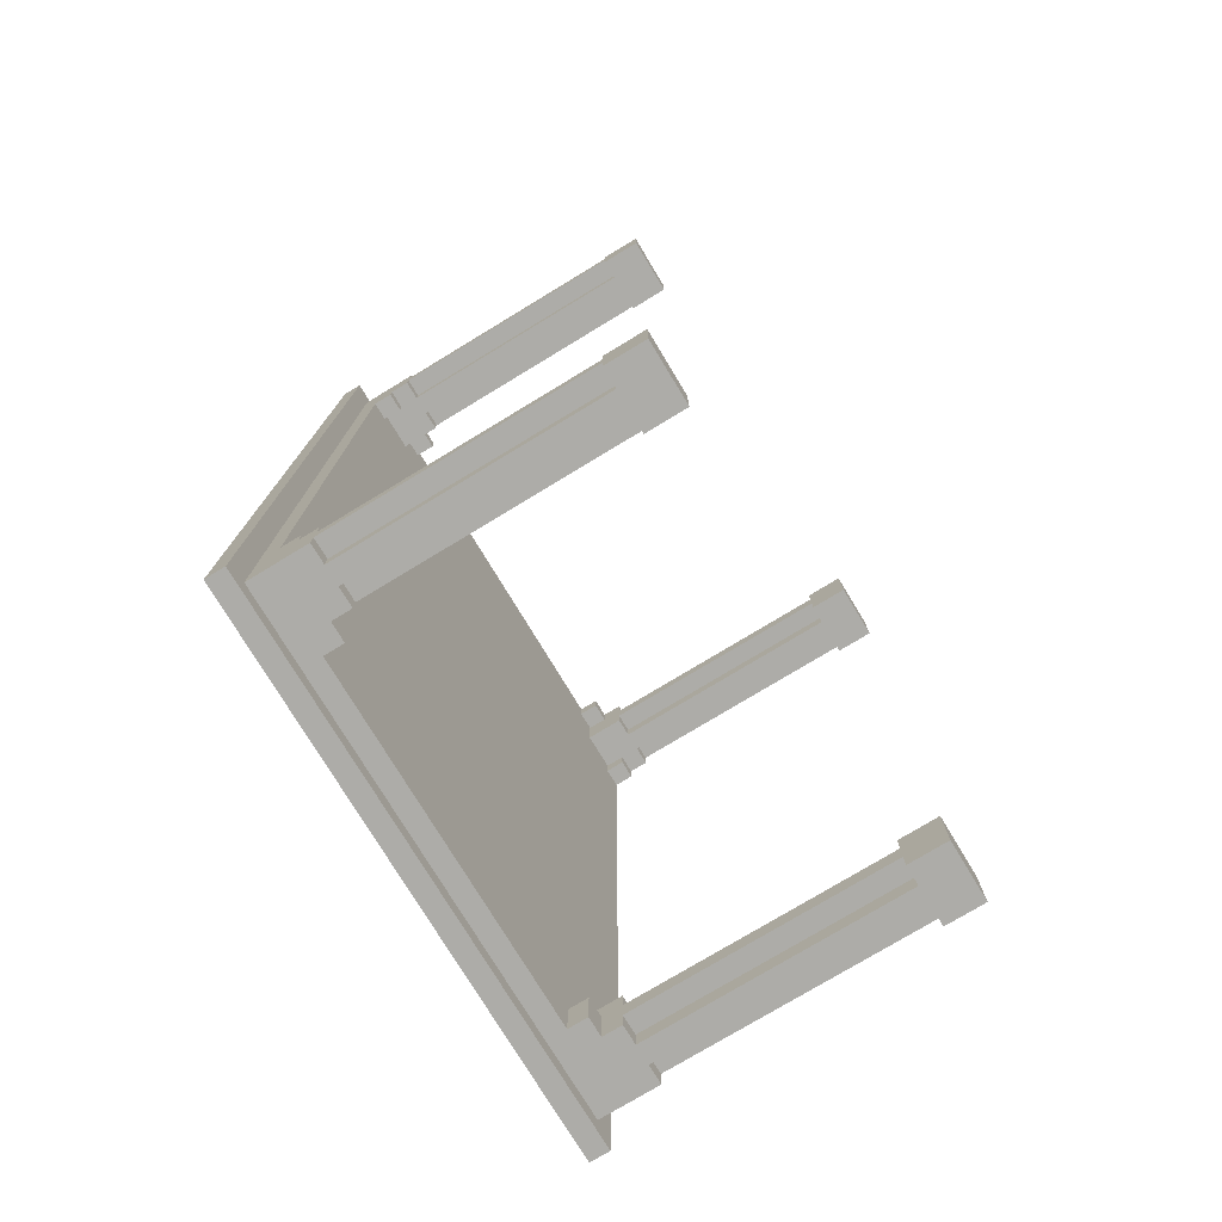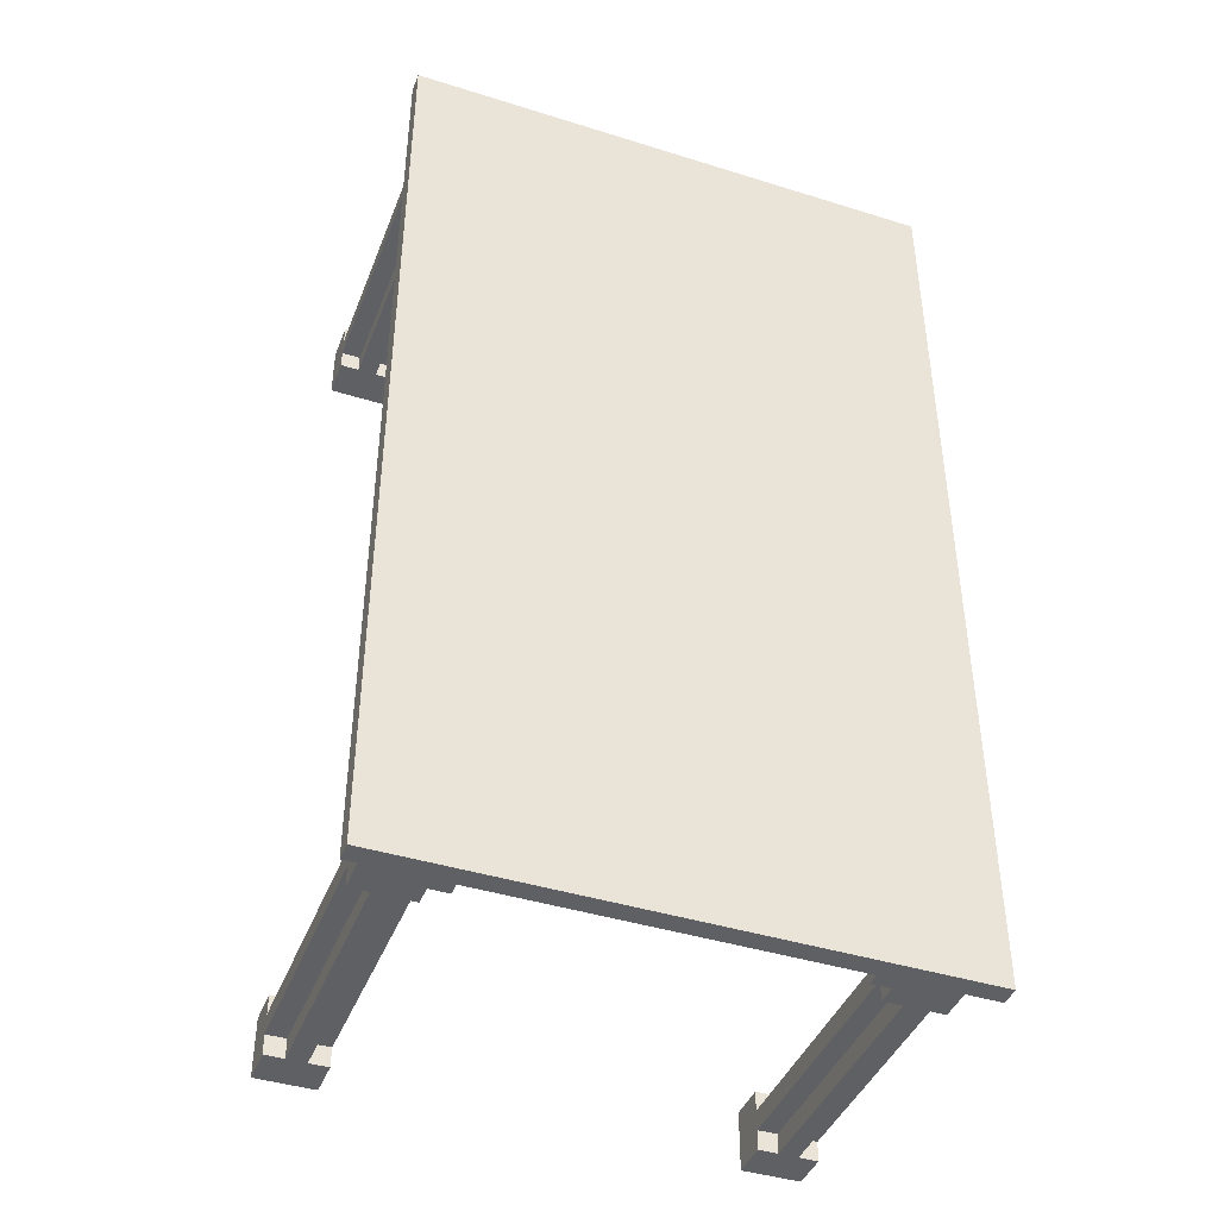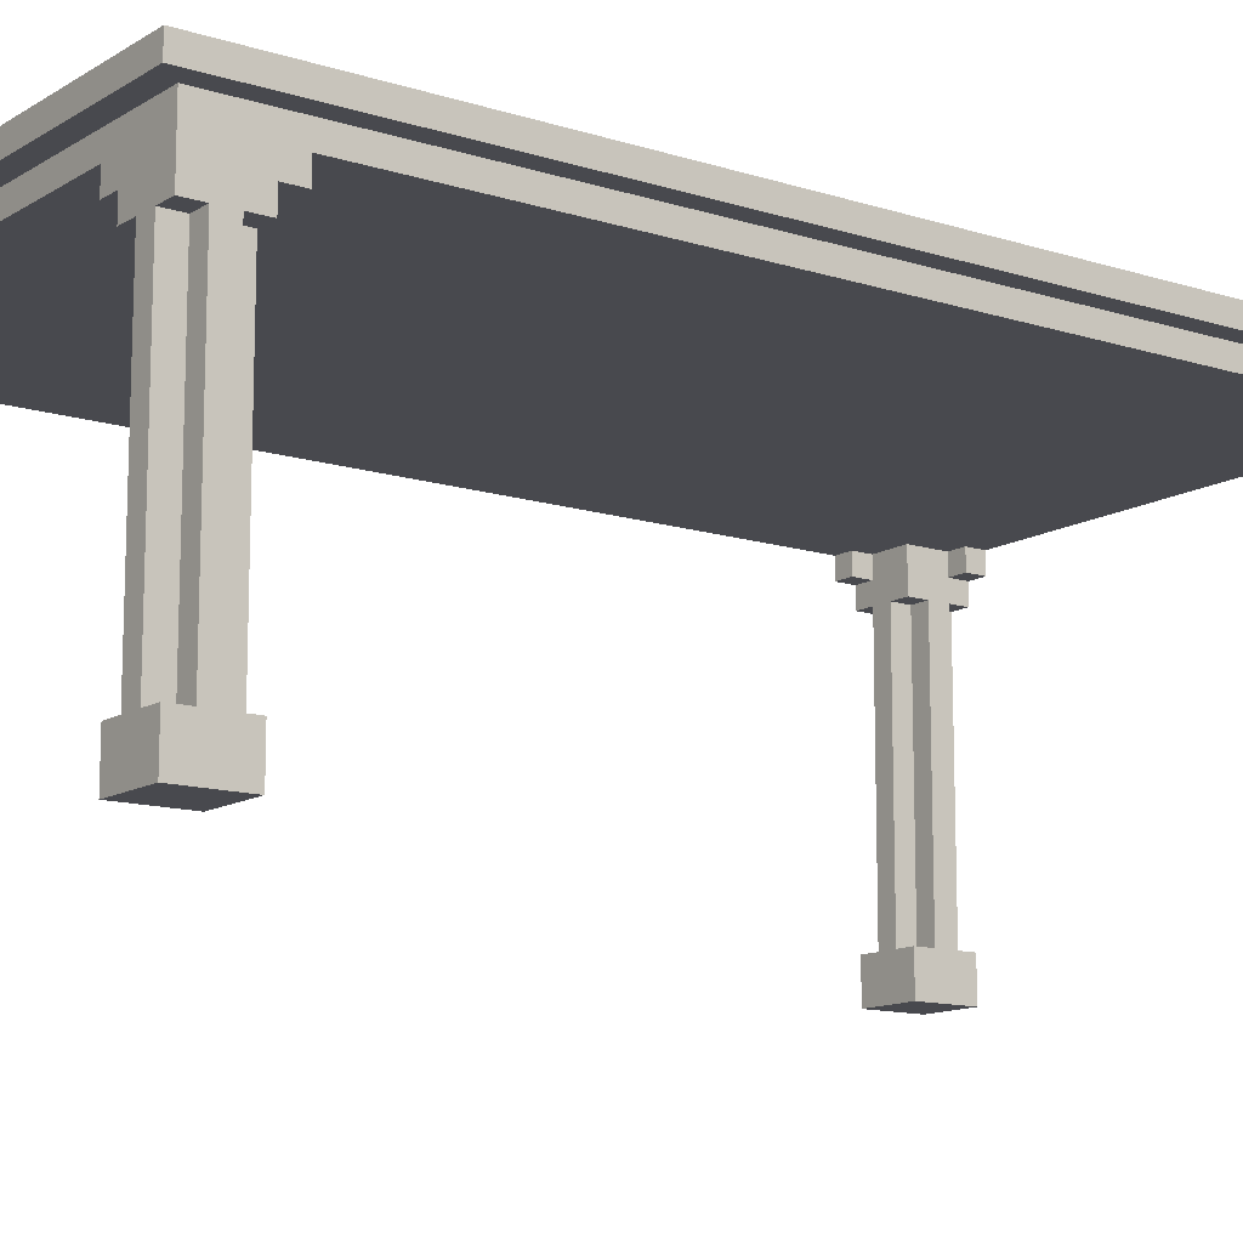
<metadata>
{"format":"obj","ext":"obj","renderer":"f3d","projection":"perspective","resolution":1024,"background":"white","views":[{"elev":-76.6,"azim":-58.8,"up":"+Z"},{"elev":-42.4,"azim":159.5,"up":"+Z"},{"elev":-12.7,"azim":53.7,"up":"+Y"}]}
</metadata>
<code>
g Level1-17
v -14 18 24.5
v -14 18 -24.5
v -14 19 24.5
v -14 19 -24.5
v -13 0 23.5
v -13 0 20.5
v -13 0 -20.5
v -13 0 -23.5
v -13 2 23.5
v -13 2 22.5
v -13 2 21.5
v -13 2 20.5
v -13 2 -20.5
v -13 2 -21.5
v -13 2 -22.5
v -13 2 -23.5
v -13 15 23.5
v -13 15 22.5
v -13 15 21.5
v -13 15 20.5
v -13 15 -20.5
v -13 15 -21.5
v -13 15 -22.5
v -13 15 -23.5
v -13 16 20.5
v -13 16 19.5
v -13 16 -19.5
v -13 16 -20.5
v -13 17 19.5
v -13 17 -19.5
v -13 18 23.5
v -13 18 -23.5
v -12 2 23.5
v -12 2 22.5
v -12 2 21.5
v -12 2 20.5
v -12 2 -20.5
v -12 2 -21.5
v -12 2 -22.5
v -12 2 -23.5
v -12 15 23.5
v -12 15 22.5
v -12 15 21.5
v -12 15 20.5
v -12 15 -20.5
v -12 15 -21.5
v -12 15 -22.5
v -12 15 -23.5
v 9 16 23.5
v 9 16 22.5
v 9 16 -21.5
v 9 16 -23.5
v 9 17 23.5
v 9 17 22.5
v 9 17 -21.5
v 9 17 -23.5
v 10 0 23.5
v 10 0 20.5
v 10 0 -20.5
v 10 0 -23.5
v 10 2 23.5
v 10 2 22.5
v 10 2 21.5
v 10 2 20.5
v 10 2 -20.5
v 10 2 -21.5
v 10 2 -22.5
v 10 2 -23.5
v 10 15 23.5
v 10 15 22.5
v 10 15 21.5
v 10 15 20.5
v 10 15 -20.5
v 10 15 -21.5
v 10 15 -22.5
v 10 15 -23.5
v 10 16 23.5
v 10 16 22.5
v 10 16 -21.5
v 10 16 -23.5
v 10 17 22.5
v 10 17 20.5
v 10 17 -20.5
v 10 17 -21.5
v 11 2 23.5
v 11 2 22.5
v 11 2 21.5
v 11 2 20.5
v 11 2 -20.5
v 11 2 -21.5
v 11 2 -22.5
v 11 2 -23.5
v 11 15 23.5
v 11 15 22.5
v 11 15 21.5
v 11 15 20.5
v 11 15 -20.5
v 11 15 -21.5
v 11 15 -22.5
v 11 15 -23.5
v 12 16 20.5
v 12 16 19.5
v 12 16 -19.5
v 12 16 -20.5
v 12 17 20.5
v 12 17 19.5
v 12 17 -19.5
v 12 17 -20.5
v -12 16 20.5
v -12 16 19.5
v -12 16 -19.5
v -12 16 -20.5
v -12 17 20.5
v -12 17 19.5
v -12 17 -19.5
v -12 17 -20.5
v -11 2 23.5
v -11 2 22.5
v -11 2 21.5
v -11 2 20.5
v -11 2 -20.5
v -11 2 -21.5
v -11 2 -22.5
v -11 2 -23.5
v -11 15 23.5
v -11 15 22.5
v -11 15 21.5
v -11 15 20.5
v -11 15 -20.5
v -11 15 -21.5
v -11 15 -22.5
v -11 15 -23.5
v -10 0 23.5
v -10 0 20.5
v -10 0 -20.5
v -10 0 -23.5
v -10 2 23.5
v -10 2 22.5
v -10 2 21.5
v -10 2 20.5
v -10 2 -20.5
v -10 2 -21.5
v -10 2 -22.5
v -10 2 -23.5
v -10 15 23.5
v -10 15 22.5
v -10 15 21.5
v -10 15 20.5
v -10 15 -20.5
v -10 15 -21.5
v -10 15 -22.5
v -10 15 -23.5
v -10 16 23.5
v -10 16 22.5
v -10 16 -22.5
v -10 16 -23.5
v -10 17 22.5
v -10 17 20.5
v -10 17 -20.5
v -10 17 -22.5
v -9 16 23.5
v -9 16 22.5
v -9 16 -22.5
v -9 16 -23.5
v -9 17 23.5
v -9 17 22.5
v -9 17 -22.5
v -9 17 -23.5
v 12 2 23.5
v 12 2 22.5
v 12 2 21.5
v 12 2 20.5
v 12 2 -20.5
v 12 2 -21.5
v 12 2 -22.5
v 12 2 -23.5
v 12 15 23.5
v 12 15 22.5
v 12 15 21.5
v 12 15 20.5
v 12 15 -20.5
v 12 15 -21.5
v 12 15 -22.5
v 12 15 -23.5
v 13 0 23.5
v 13 0 20.5
v 13 0 -20.5
v 13 0 -23.5
v 13 2 23.5
v 13 2 22.5
v 13 2 21.5
v 13 2 20.5
v 13 2 -20.5
v 13 2 -21.5
v 13 2 -22.5
v 13 2 -23.5
v 13 15 23.5
v 13 15 22.5
v 13 15 21.5
v 13 15 20.5
v 13 15 -20.5
v 13 15 -21.5
v 13 15 -22.5
v 13 15 -23.5
v 13 16 20.5
v 13 16 19.5
v 13 16 -19.5
v 13 16 -20.5
v 13 17 19.5
v 13 17 -19.5
v 13 18 23.5
v 13 18 -23.5
v 14 18 24.5
v 14 18 -24.5
v 14 19 24.5
v 14 19 -24.5
v -14 18 24.5
v -14 19 24.5
v 14 18 24.5
v 14 19 24.5
v -13 0 23.5
v -13 2 23.5
v -13 15 23.5
v -13 18 23.5
v -12 2 23.5
v -12 15 23.5
v -11 2 23.5
v -11 15 23.5
v -10 0 23.5
v -10 2 23.5
v -10 15 23.5
v -10 16 23.5
v -9 16 23.5
v -9 17 23.5
v 9 16 23.5
v 9 17 23.5
v 10 0 23.5
v 10 2 23.5
v 10 15 23.5
v 10 16 23.5
v 11 2 23.5
v 11 15 23.5
v 12 2 23.5
v 12 15 23.5
v 13 0 23.5
v 13 2 23.5
v 13 15 23.5
v 13 18 23.5
v -13 2 22.5
v -13 15 22.5
v -12 2 22.5
v -12 15 22.5
v -11 2 22.5
v -11 15 22.5
v -10 2 22.5
v -10 15 22.5
v 10 2 22.5
v 10 15 22.5
v 11 2 22.5
v 11 15 22.5
v 12 2 22.5
v 12 15 22.5
v 13 2 22.5
v 13 15 22.5
v -13 16 -19.5
v -13 17 -19.5
v -12 16 -19.5
v -12 17 -19.5
v 12 16 -19.5
v 12 17 -19.5
v 13 16 -19.5
v 13 17 -19.5
v -13 0 -20.5
v -13 2 -20.5
v -13 15 -20.5
v -13 16 -20.5
v -12 2 -20.5
v -12 15 -20.5
v -12 16 -20.5
v -12 17 -20.5
v -11 2 -20.5
v -11 15 -20.5
v -10 0 -20.5
v -10 2 -20.5
v -10 15 -20.5
v -10 17 -20.5
v 10 0 -20.5
v 10 2 -20.5
v 10 15 -20.5
v 10 17 -20.5
v 11 2 -20.5
v 11 15 -20.5
v 12 2 -20.5
v 12 15 -20.5
v 12 16 -20.5
v 12 17 -20.5
v 13 0 -20.5
v 13 2 -20.5
v 13 15 -20.5
v 13 16 -20.5
v -13 2 -21.5
v -13 15 -21.5
v -12 2 -21.5
v -12 15 -21.5
v -11 2 -21.5
v -11 15 -21.5
v -10 2 -21.5
v -10 15 -21.5
v 9 16 -21.5
v 9 17 -21.5
v 10 2 -21.5
v 10 15 -21.5
v 10 16 -21.5
v 10 17 -21.5
v 11 2 -21.5
v 11 15 -21.5
v 12 2 -21.5
v 12 15 -21.5
v 13 2 -21.5
v 13 15 -21.5
v -10 16 -22.5
v -10 17 -22.5
v -9 16 -22.5
v -9 17 -22.5
v -10 16 22.5
v -10 17 22.5
v -9 16 22.5
v -9 17 22.5
v 9 16 22.5
v 9 17 22.5
v 10 16 22.5
v 10 17 22.5
v -13 2 21.5
v -13 15 21.5
v -12 2 21.5
v -12 15 21.5
v -11 2 21.5
v -11 15 21.5
v -10 2 21.5
v -10 15 21.5
v 10 2 21.5
v 10 15 21.5
v 11 2 21.5
v 11 15 21.5
v 12 2 21.5
v 12 15 21.5
v 13 2 21.5
v 13 15 21.5
v -13 0 20.5
v -13 2 20.5
v -13 15 20.5
v -13 16 20.5
v -12 2 20.5
v -12 15 20.5
v -12 16 20.5
v -12 17 20.5
v -11 2 20.5
v -11 15 20.5
v -10 0 20.5
v -10 2 20.5
v -10 15 20.5
v -10 17 20.5
v 10 0 20.5
v 10 2 20.5
v 10 15 20.5
v 10 17 20.5
v 11 2 20.5
v 11 15 20.5
v 12 2 20.5
v 12 15 20.5
v 12 16 20.5
v 12 17 20.5
v 13 0 20.5
v 13 2 20.5
v 13 15 20.5
v 13 16 20.5
v -13 16 19.5
v -13 17 19.5
v -12 16 19.5
v -12 17 19.5
v 12 16 19.5
v 12 17 19.5
v 13 16 19.5
v 13 17 19.5
v -13 2 -22.5
v -13 15 -22.5
v -12 2 -22.5
v -12 15 -22.5
v -11 2 -22.5
v -11 15 -22.5
v -10 2 -22.5
v -10 15 -22.5
v 10 2 -22.5
v 10 15 -22.5
v 11 2 -22.5
v 11 15 -22.5
v 12 2 -22.5
v 12 15 -22.5
v 13 2 -22.5
v 13 15 -22.5
v -13 0 -23.5
v -13 2 -23.5
v -13 15 -23.5
v -13 18 -23.5
v -12 2 -23.5
v -12 15 -23.5
v -11 2 -23.5
v -11 15 -23.5
v -10 0 -23.5
v -10 2 -23.5
v -10 15 -23.5
v -10 16 -23.5
v -9 16 -23.5
v -9 17 -23.5
v 9 16 -23.5
v 9 17 -23.5
v 10 0 -23.5
v 10 2 -23.5
v 10 15 -23.5
v 10 16 -23.5
v 11 2 -23.5
v 11 15 -23.5
v 12 2 -23.5
v 12 15 -23.5
v 13 0 -23.5
v 13 2 -23.5
v 13 15 -23.5
v 13 18 -23.5
v -14 18 -24.5
v -14 19 -24.5
v 14 18 -24.5
v 14 19 -24.5
v -13 0 23.5
v -10 0 23.5
v 10 0 23.5
v 13 0 23.5
v -13 0 20.5
v -10 0 20.5
v 10 0 20.5
v 13 0 20.5
v -13 0 -20.5
v -10 0 -20.5
v 10 0 -20.5
v 13 0 -20.5
v -13 0 -23.5
v -10 0 -23.5
v 10 0 -23.5
v 13 0 -23.5
v -13 15 23.5
v -12 15 23.5
v -11 15 23.5
v -10 15 23.5
v 10 15 23.5
v 11 15 23.5
v 12 15 23.5
v 13 15 23.5
v -13 15 22.5
v -12 15 22.5
v -11 15 22.5
v -10 15 22.5
v 10 15 22.5
v 11 15 22.5
v 12 15 22.5
v 13 15 22.5
v -13 15 21.5
v -12 15 21.5
v -11 15 21.5
v -10 15 21.5
v 10 15 21.5
v 11 15 21.5
v 12 15 21.5
v 13 15 21.5
v -13 15 20.5
v -12 15 20.5
v -11 15 20.5
v -10 15 20.5
v 10 15 20.5
v 11 15 20.5
v 12 15 20.5
v 13 15 20.5
v -13 15 -20.5
v -12 15 -20.5
v -11 15 -20.5
v -10 15 -20.5
v 10 15 -20.5
v 11 15 -20.5
v 12 15 -20.5
v 13 15 -20.5
v -13 15 -21.5
v -12 15 -21.5
v -11 15 -21.5
v -10 15 -21.5
v 10 15 -21.5
v 11 15 -21.5
v 12 15 -21.5
v 13 15 -21.5
v -13 15 -22.5
v -12 15 -22.5
v -11 15 -22.5
v -10 15 -22.5
v 10 15 -22.5
v 11 15 -22.5
v 12 15 -22.5
v 13 15 -22.5
v -13 15 -23.5
v -12 15 -23.5
v -11 15 -23.5
v -10 15 -23.5
v 10 15 -23.5
v 11 15 -23.5
v 12 15 -23.5
v 13 15 -23.5
v -10 16 23.5
v -9 16 23.5
v 9 16 23.5
v 10 16 23.5
v -10 16 22.5
v -9 16 22.5
v 9 16 22.5
v 10 16 22.5
v -13 16 20.5
v -12 16 20.5
v 12 16 20.5
v 13 16 20.5
v -13 16 19.5
v -12 16 19.5
v 12 16 19.5
v 13 16 19.5
v -13 16 -19.5
v -12 16 -19.5
v 12 16 -19.5
v 13 16 -19.5
v -13 16 -20.5
v -12 16 -20.5
v 12 16 -20.5
v 13 16 -20.5
v 9 16 -21.5
v 10 16 -21.5
v -10 16 -22.5
v -9 16 -22.5
v -10 16 -23.5
v -9 16 -23.5
v 9 16 -23.5
v 10 16 -23.5
v -9 17 23.5
v 9 17 23.5
v -10 17 22.5
v -9 17 22.5
v 9 17 22.5
v 10 17 22.5
v -12 17 20.5
v -10 17 20.5
v 10 17 20.5
v 12 17 20.5
v -13 17 19.5
v -12 17 19.5
v 12 17 19.5
v 13 17 19.5
v -13 17 -19.5
v -12 17 -19.5
v 12 17 -19.5
v 13 17 -19.5
v -12 17 -20.5
v -10 17 -20.5
v 10 17 -20.5
v 12 17 -20.5
v 9 17 -21.5
v 10 17 -21.5
v -10 17 -22.5
v -9 17 -22.5
v -9 17 -23.5
v 9 17 -23.5
v -14 18 24.5
v 14 18 24.5
v -13 18 23.5
v 13 18 23.5
v -13 18 -23.5
v 13 18 -23.5
v -14 18 -24.5
v 14 18 -24.5
v -13 2 23.5
v -12 2 23.5
v -11 2 23.5
v -10 2 23.5
v 10 2 23.5
v 11 2 23.5
v 12 2 23.5
v 13 2 23.5
v -13 2 22.5
v -12 2 22.5
v -11 2 22.5
v -10 2 22.5
v 10 2 22.5
v 11 2 22.5
v 12 2 22.5
v 13 2 22.5
v -13 2 21.5
v -12 2 21.5
v -11 2 21.5
v -10 2 21.5
v 10 2 21.5
v 11 2 21.5
v 12 2 21.5
v 13 2 21.5
v -13 2 20.5
v -12 2 20.5
v -11 2 20.5
v -10 2 20.5
v 10 2 20.5
v 11 2 20.5
v 12 2 20.5
v 13 2 20.5
v -13 2 -20.5
v -12 2 -20.5
v -11 2 -20.5
v -10 2 -20.5
v 10 2 -20.5
v 11 2 -20.5
v 12 2 -20.5
v 13 2 -20.5
v -13 2 -21.5
v -12 2 -21.5
v -11 2 -21.5
v -10 2 -21.5
v 10 2 -21.5
v 11 2 -21.5
v 12 2 -21.5
v 13 2 -21.5
v -13 2 -22.5
v -12 2 -22.5
v -11 2 -22.5
v -10 2 -22.5
v 10 2 -22.5
v 11 2 -22.5
v 12 2 -22.5
v 13 2 -22.5
v -13 2 -23.5
v -12 2 -23.5
v -11 2 -23.5
v -10 2 -23.5
v 10 2 -23.5
v 11 2 -23.5
v 12 2 -23.5
v 13 2 -23.5
v -14 19 24.5
v 14 19 24.5
v -14 19 -24.5
v 14 19 -24.5
f 3 2 1
f 4 2 3
f 9 6 5
f 10 6 9
f 11 6 10
f 12 6 11
f 13 8 7
f 14 8 13
f 15 8 14
f 16 8 15
f 18 11 10
f 19 11 18
f 22 15 14
f 23 15 22
f 25 20 19
f 25 18 17
f 25 19 18
f 28 24 23
f 28 23 22
f 28 22 21
f 29 26 25
f 30 28 27
f 31 29 25
f 31 30 29
f 31 25 17
f 32 28 30
f 32 30 31
f 32 24 28
f 41 34 33
f 42 34 41
f 43 36 35
f 44 36 43
f 45 38 37
f 46 38 45
f 47 40 39
f 48 40 47
f 53 50 49
f 54 50 53
f 55 52 51
f 56 52 55
f 61 58 57
f 62 58 61
f 63 58 62
f 64 58 63
f 65 60 59
f 66 60 65
f 67 60 66
f 68 60 67
f 70 63 62
f 71 63 70
f 74 67 66
f 75 67 74
f 77 72 71
f 77 70 69
f 77 71 70
f 78 72 77
f 79 76 75
f 79 75 74
f 79 74 73
f 80 76 79
f 81 72 78
f 82 72 81
f 83 79 73
f 84 79 83
f 93 86 85
f 94 86 93
f 95 88 87
f 96 88 95
f 97 90 89
f 98 90 97
f 99 92 91
f 100 92 99
f 105 102 101
f 106 102 105
f 107 104 103
f 108 104 107
f 109 110 113
f 113 110 114
f 111 112 115
f 115 112 116
f 117 118 125
f 125 118 126
f 119 120 127
f 127 120 128
f 121 122 129
f 129 122 130
f 123 124 131
f 131 124 132
f 133 134 137
f 137 134 138
f 138 134 139
f 139 134 140
f 135 136 141
f 141 136 142
f 142 136 143
f 143 136 144
f 138 139 146
f 146 139 147
f 142 143 150
f 150 143 151
f 147 148 153
f 145 146 153
f 146 147 153
f 153 148 154
f 151 152 155
f 150 151 155
f 149 150 155
f 155 152 156
f 154 148 157
f 157 148 158
f 149 155 159
f 159 155 160
f 161 162 165
f 165 162 166
f 163 164 167
f 167 164 168
f 169 170 177
f 177 170 178
f 171 172 179
f 179 172 180
f 173 174 181
f 181 174 182
f 175 176 183
f 183 176 184
f 185 186 189
f 189 186 190
f 190 186 191
f 191 186 192
f 187 188 193
f 193 188 194
f 194 188 195
f 195 188 196
f 190 191 198
f 198 191 199
f 194 195 202
f 202 195 203
f 199 200 205
f 197 198 205
f 198 199 205
f 203 204 208
f 202 203 208
f 201 202 208
f 205 206 209
f 207 208 210
f 205 209 211
f 209 210 211
f 197 205 211
f 210 208 212
f 211 210 212
f 208 204 212
f 213 214 215
f 215 214 216
f 219 218 217
f 220 218 219
f 225 222 221
f 226 224 223
f 227 225 221
f 227 226 225
f 228 224 226
f 228 226 227
f 229 227 221
f 230 227 229
f 231 224 228
f 232 224 231
f 233 224 232
f 234 224 233
f 236 224 234
f 240 236 235
f 241 238 237
f 242 240 239
f 243 241 237
f 243 242 241
f 244 240 242
f 244 242 243
f 245 243 237
f 246 243 245
f 247 240 244
f 248 224 236
f 248 240 247
f 248 236 240
f 251 250 249
f 252 250 251
f 255 254 253
f 256 254 255
f 259 258 257
f 260 258 259
f 263 262 261
f 264 262 263
f 267 266 265
f 268 266 267
f 271 270 269
f 272 270 271
f 277 274 273
f 278 276 275
f 279 276 278
f 281 277 273
f 281 280 279
f 281 279 278
f 281 278 277
f 282 280 281
f 283 281 273
f 284 281 283
f 285 280 282
f 286 280 285
f 291 288 287
f 292 290 289
f 293 291 287
f 293 292 291
f 294 290 292
f 294 292 293
f 295 290 294
f 296 290 295
f 297 293 287
f 298 293 297
f 299 295 294
f 300 295 299
f 303 302 301
f 304 302 303
f 307 306 305
f 308 306 307
f 313 310 309
f 314 310 313
f 315 312 311
f 316 312 315
f 319 318 317
f 320 318 319
f 323 322 321
f 324 322 323
f 325 326 327
f 327 326 328
f 329 330 331
f 331 330 332
f 333 334 335
f 335 334 336
f 337 338 339
f 339 338 340
f 341 342 343
f 343 342 344
f 345 346 347
f 347 346 348
f 349 350 353
f 351 352 354
f 354 352 355
f 349 353 357
f 355 356 357
f 354 355 357
f 353 354 357
f 357 356 358
f 349 357 359
f 359 357 360
f 358 356 361
f 361 356 362
f 363 364 367
f 365 366 368
f 363 367 369
f 367 368 369
f 368 366 370
f 369 368 370
f 370 366 371
f 371 366 372
f 363 369 373
f 373 369 374
f 370 371 375
f 375 371 376
f 377 378 379
f 379 378 380
f 381 382 383
f 383 382 384
f 385 386 387
f 387 386 388
f 389 390 391
f 391 390 392
f 393 394 395
f 395 394 396
f 397 398 399
f 399 398 400
f 401 402 405
f 403 404 406
f 401 405 407
f 405 406 407
f 406 404 408
f 407 406 408
f 401 407 409
f 409 407 410
f 408 404 411
f 411 404 412
f 412 404 413
f 413 404 414
f 414 404 416
f 415 416 420
f 417 418 421
f 419 420 422
f 417 421 423
f 421 422 423
f 422 420 424
f 423 422 424
f 417 423 425
f 425 423 426
f 424 420 427
f 416 404 428
f 427 420 428
f 420 416 428
f 429 430 431
f 431 430 432
f 437 434 433
f 438 434 437
f 439 436 435
f 440 436 439
f 445 442 441
f 446 442 445
f 447 444 443
f 448 444 447
f 457 450 449
f 458 450 457
f 459 452 451
f 460 452 459
f 461 454 453
f 462 454 461
f 463 456 455
f 464 456 463
f 473 466 465
f 474 466 473
f 475 468 467
f 476 468 475
f 477 470 469
f 478 470 477
f 479 472 471
f 480 472 479
f 489 482 481
f 490 482 489
f 491 484 483
f 492 484 491
f 493 486 485
f 494 486 493
f 495 488 487
f 496 488 495
f 505 498 497
f 506 498 505
f 507 500 499
f 508 500 507
f 509 502 501
f 510 502 509
f 511 504 503
f 512 504 511
f 517 514 513
f 518 514 517
f 519 516 515
f 520 516 519
f 525 522 521
f 526 522 525
f 527 524 523
f 528 524 527
f 533 530 529
f 534 530 533
f 535 532 531
f 536 532 535
f 541 540 539
f 542 540 541
f 543 538 537
f 544 538 543
f 548 546 545
f 549 546 548
f 552 548 547
f 552 550 549
f 552 549 548
f 553 550 552
f 556 552 551
f 556 554 553
f 556 553 552
f 557 554 556
f 559 556 555
f 559 558 557
f 559 557 556
f 560 558 559
f 561 558 560
f 562 558 561
f 563 561 560
f 564 561 563
f 565 561 564
f 566 561 565
f 567 565 564
f 568 565 567
f 569 567 564
f 570 567 569
f 571 567 570
f 572 567 571
f 575 574 573
f 576 574 575
f 577 575 573
f 578 574 576
f 579 577 573
f 579 578 577
f 580 574 578
f 580 578 579
f 581 582 589
f 589 582 590
f 583 584 591
f 591 584 592
f 585 586 593
f 593 586 594
f 587 588 595
f 595 588 596
f 597 598 605
f 605 598 606
f 599 600 607
f 607 600 608
f 601 602 609
f 609 602 610
f 603 604 611
f 611 604 612
f 613 614 621
f 621 614 622
f 615 616 623
f 623 616 624
f 617 618 625
f 625 618 626
f 619 620 627
f 627 620 628
f 629 630 637
f 637 630 638
f 631 632 639
f 639 632 640
f 633 634 641
f 641 634 642
f 635 636 643
f 643 636 644
f 645 646 647
f 647 646 648

</code>
